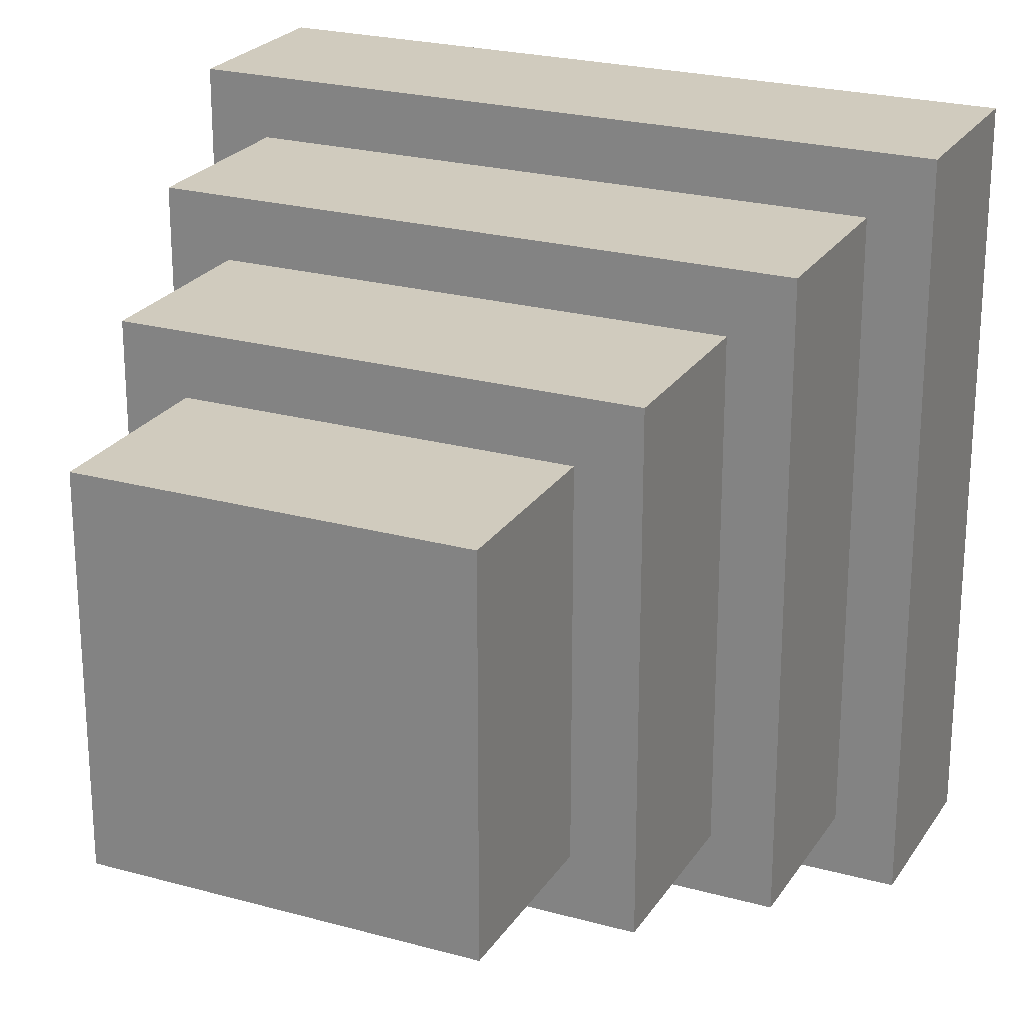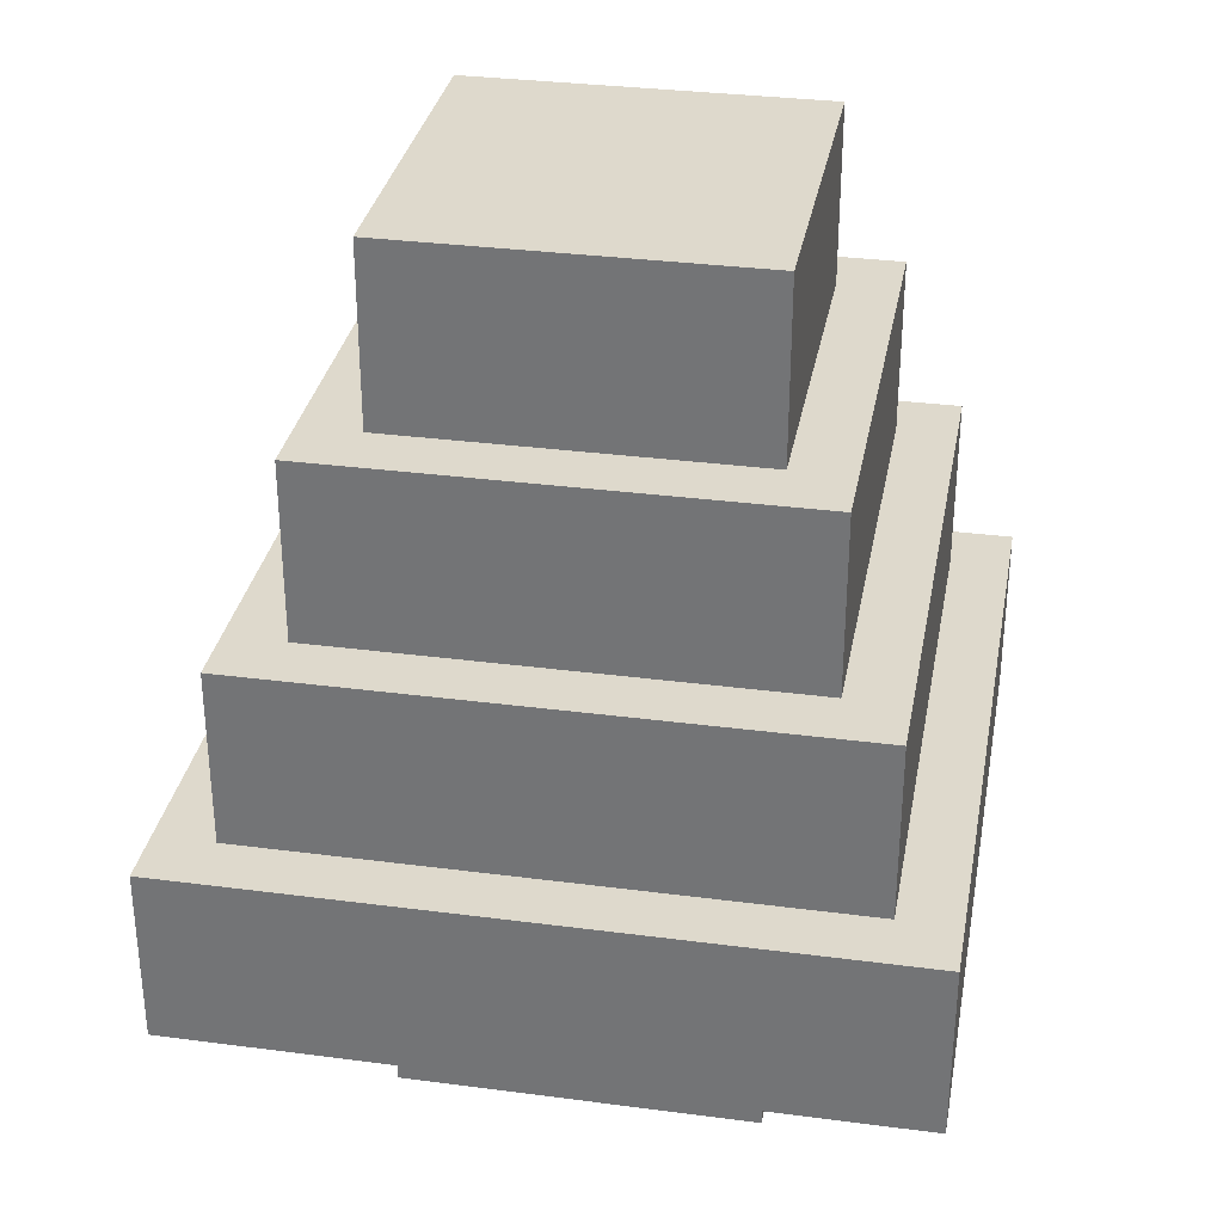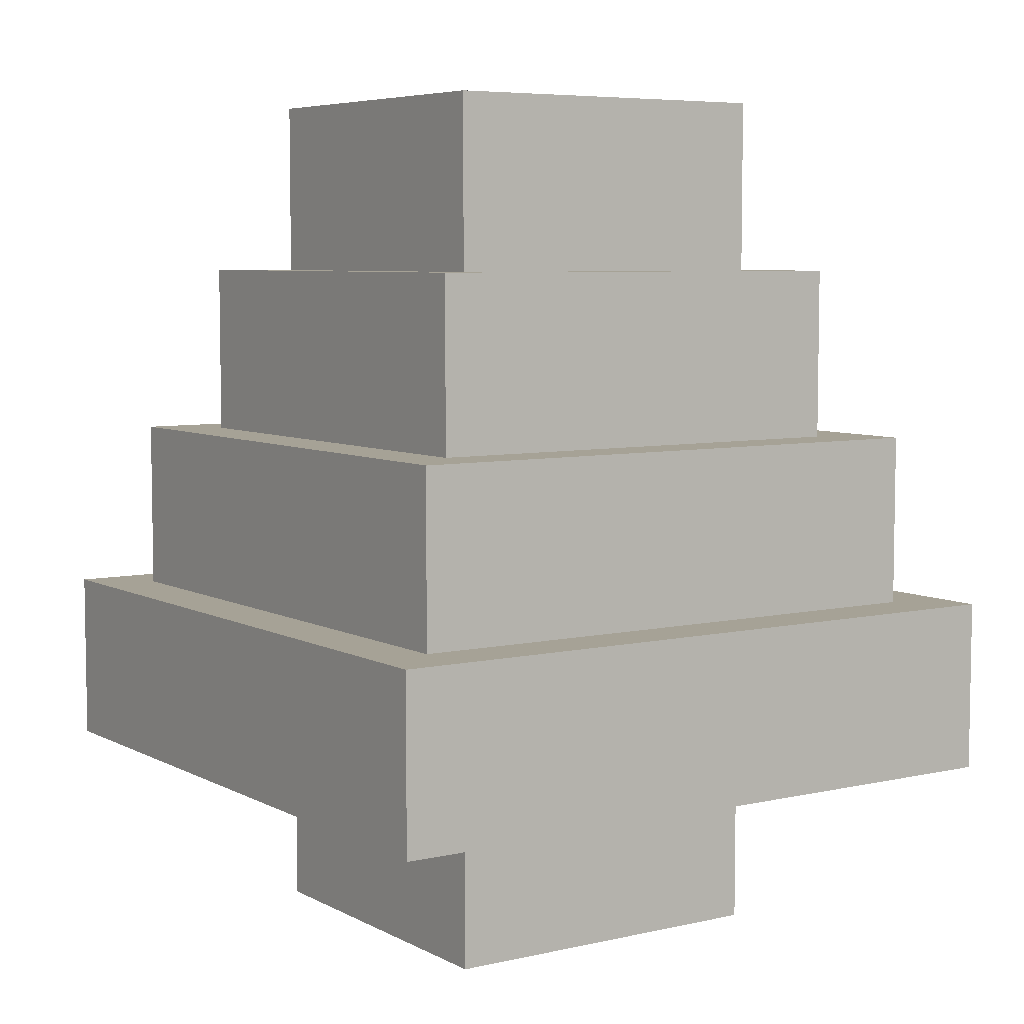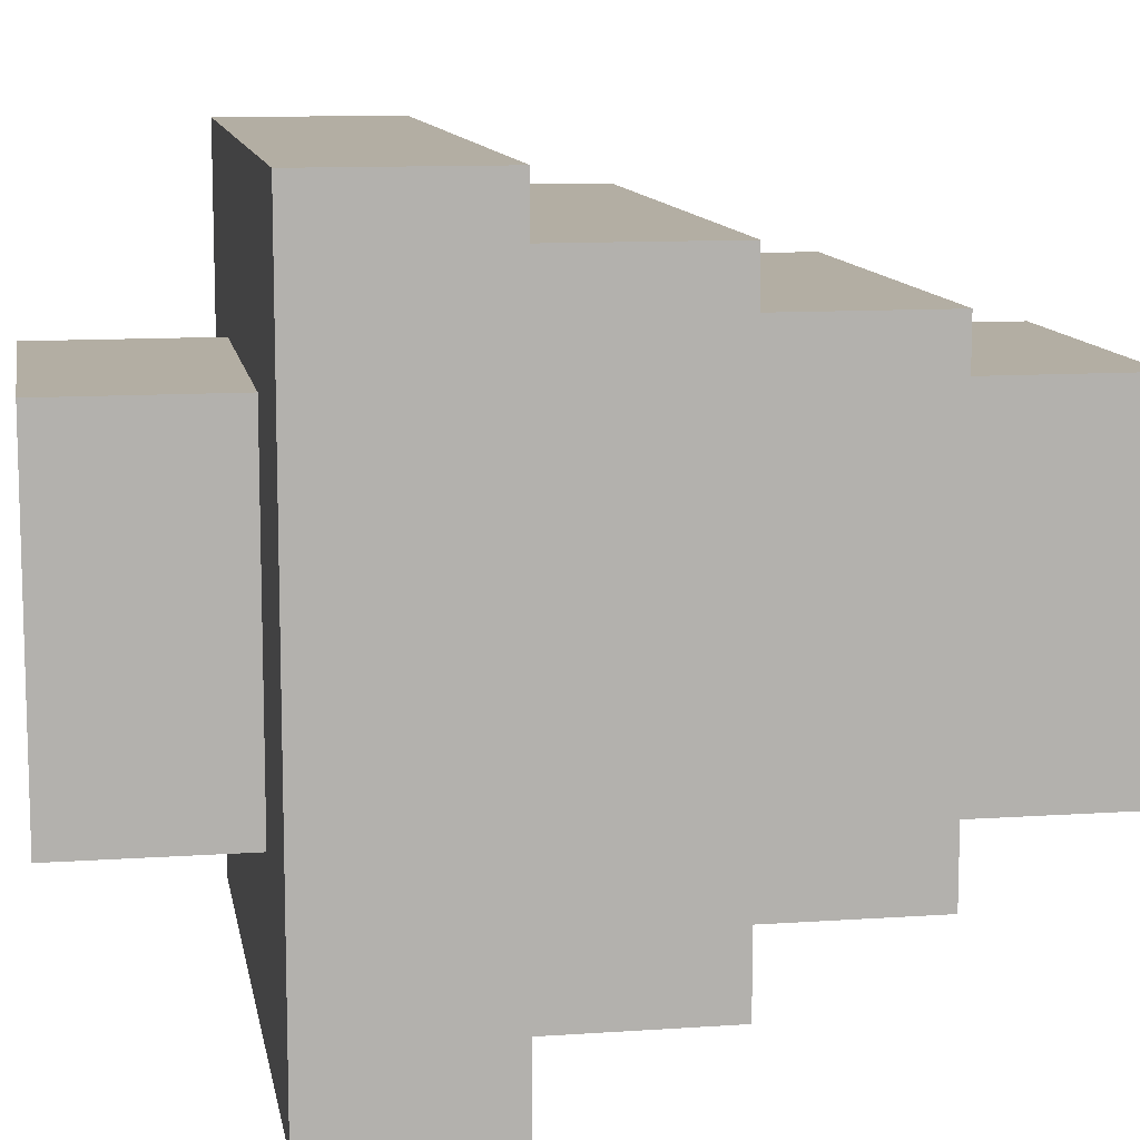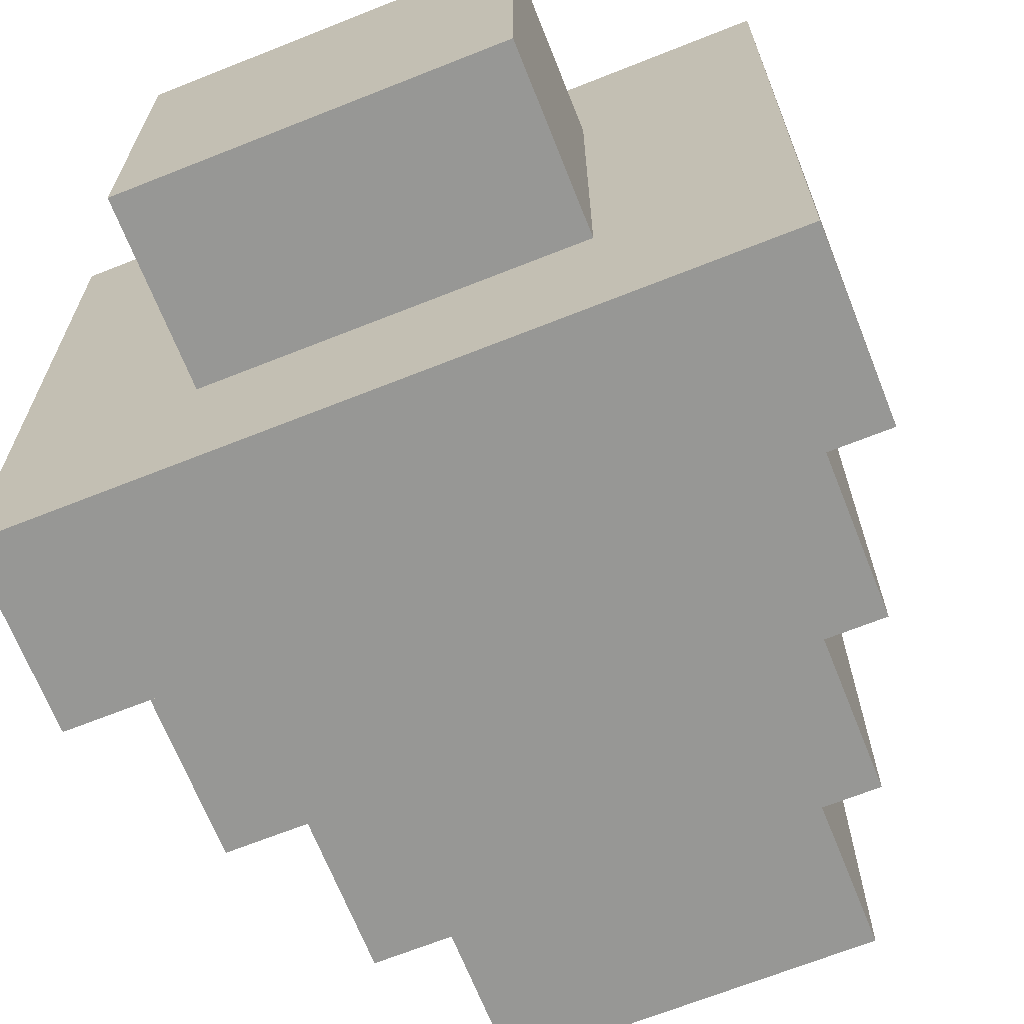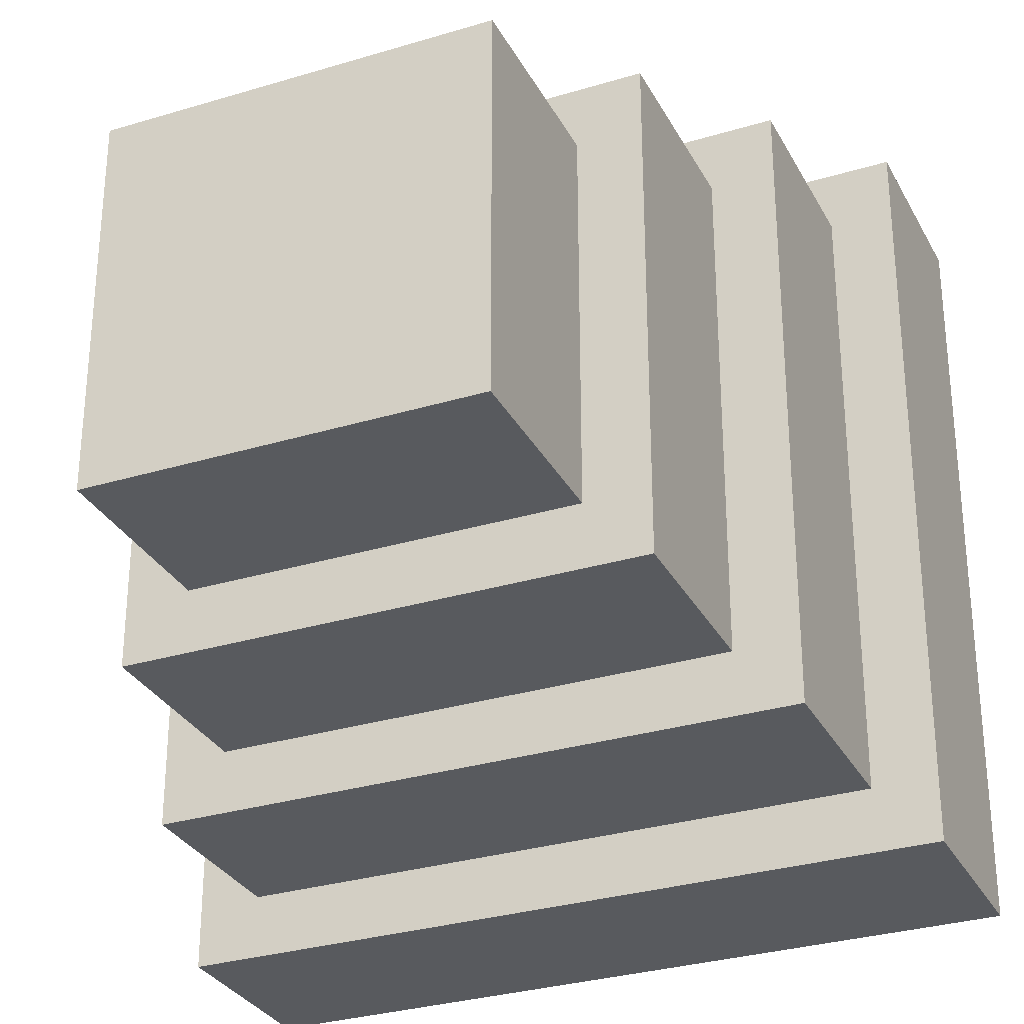
<metadata>
{"format":"obj","ext":"obj","renderer":"f3d","projection":"perspective","resolution":1024,"background":"white","views":[{"elev":23.6,"azim":-155.1,"up":"+Z"},{"elev":32.2,"azim":100.4,"up":"+Y"},{"elev":6.3,"azim":146.0,"up":"+Y"},{"elev":11.0,"azim":80.3,"up":"+Z"},{"elev":-68.1,"azim":21.7,"up":"+Z"},{"elev":-30.5,"azim":-156.3,"up":"+Z"}]}
</metadata>
<code>
v -6 3 6
v -6 3 -6
v -6 6 6
v -6 6 -6
v -5 6 5
v -5 6 -5
v -5 9 5
v -5 9 -5
v -4 9 4
v -4 9 -4
v -4 12 4
v -4 12 -4
v -3 0 3
v -3 0 -3
v -3 3 3
v -3 3 -3
v -3 12 3
v -3 12 -3
v -3 15 3
v -3 15 -3
v 3 0 3
v 3 0 -3
v 3 3 3
v 3 3 -3
v 3 12 3
v 3 12 -3
v 3 15 3
v 3 15 -3
v 4 9 4
v 4 9 -4
v 4 12 4
v 4 12 -4
v 5 6 5
v 5 6 -5
v 5 9 5
v 5 9 -5
v 6 3 6
v 6 3 -6
v 6 6 6
v 6 6 -6
v -6 3 6
v -6 6 6
v 6 3 6
v 6 6 6
v -5 6 5
v -5 9 5
v 5 6 5
v 5 9 5
v -4 9 4
v -4 12 4
v 4 9 4
v 4 12 4
v -3 0 3
v -3 3 3
v -3 12 3
v -3 15 3
v 3 0 3
v 3 3 3
v 3 12 3
v 3 15 3
v -3 0 -3
v -3 3 -3
v -3 12 -3
v -3 15 -3
v 3 0 -3
v 3 3 -3
v 3 12 -3
v 3 15 -3
v -4 9 -4
v -4 12 -4
v 4 9 -4
v 4 12 -4
v -5 6 -5
v -5 9 -5
v 5 6 -5
v 5 9 -5
v -6 3 -6
v -6 6 -6
v 6 3 -6
v 6 6 -6
v -3 0 3
v 3 0 3
v -3 0 -3
v 3 0 -3
v -6 3 6
v 6 3 6
v -3 3 3
v 3 3 3
v -3 3 -3
v 3 3 -3
v -6 3 -6
v 6 3 -6
v -6 6 6
v 6 6 6
v -5 6 5
v 5 6 5
v -5 6 -5
v 5 6 -5
v -6 6 -6
v 6 6 -6
v -5 9 5
v 5 9 5
v -4 9 4
v 4 9 4
v -4 9 -4
v 4 9 -4
v -5 9 -5
v 5 9 -5
v -4 12 4
v 4 12 4
v -3 12 3
v 3 12 3
v -3 12 -3
v 3 12 -3
v -4 12 -4
v 4 12 -4
v -3 15 3
v 3 15 3
v -3 15 -3
v 3 15 -3
f 3 2 1
f 4 2 3
f 7 6 5
f 8 6 7
f 11 10 9
f 12 10 11
f 15 14 13
f 16 14 15
f 19 18 17
f 20 18 19
f 21 22 23
f 23 22 24
f 25 26 27
f 27 26 28
f 29 30 31
f 31 30 32
f 33 34 35
f 35 34 36
f 37 38 39
f 39 38 40
f 43 42 41
f 44 42 43
f 47 46 45
f 48 46 47
f 51 50 49
f 52 50 51
f 57 54 53
f 58 54 57
f 59 56 55
f 60 56 59
f 61 62 65
f 65 62 66
f 63 64 67
f 67 64 68
f 69 70 71
f 71 70 72
f 73 74 75
f 75 74 76
f 77 78 79
f 79 78 80
f 83 82 81
f 84 82 83
f 87 86 85
f 88 86 87
f 89 87 85
f 90 86 88
f 91 89 85
f 91 90 89
f 92 86 90
f 92 90 91
f 93 94 95
f 95 94 96
f 93 95 97
f 96 94 98
f 93 97 99
f 97 98 99
f 98 94 100
f 99 98 100
f 101 102 103
f 103 102 104
f 101 103 105
f 104 102 106
f 101 105 107
f 105 106 107
f 106 102 108
f 107 106 108
f 109 110 111
f 111 110 112
f 109 111 113
f 112 110 114
f 109 113 115
f 113 114 115
f 114 110 116
f 115 114 116
f 117 118 119
f 119 118 120

</code>
